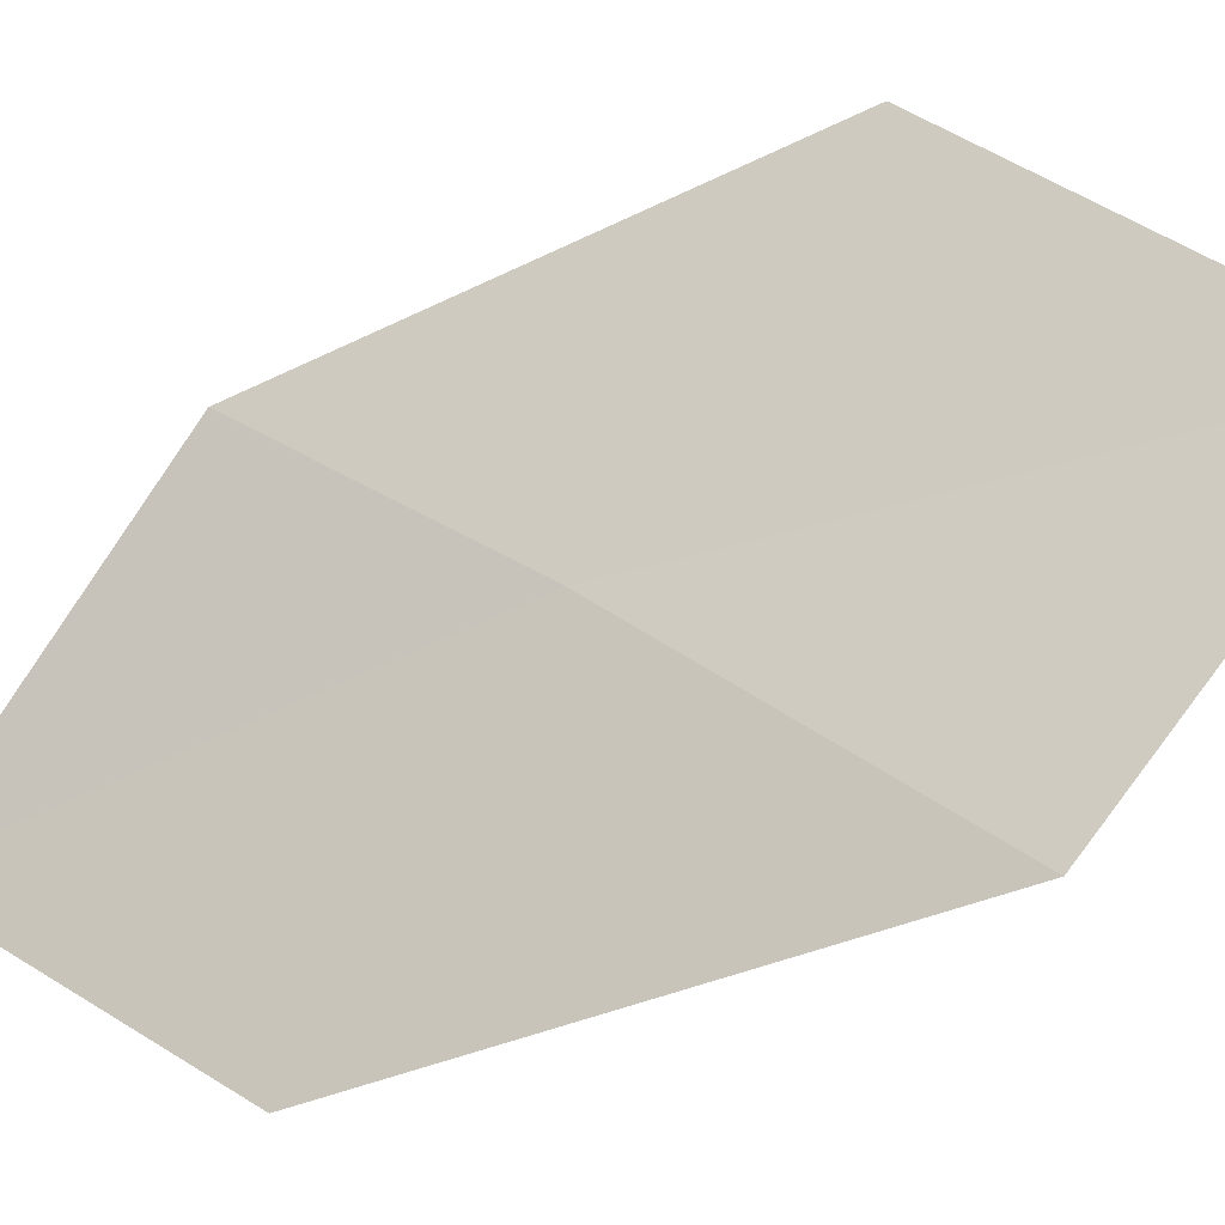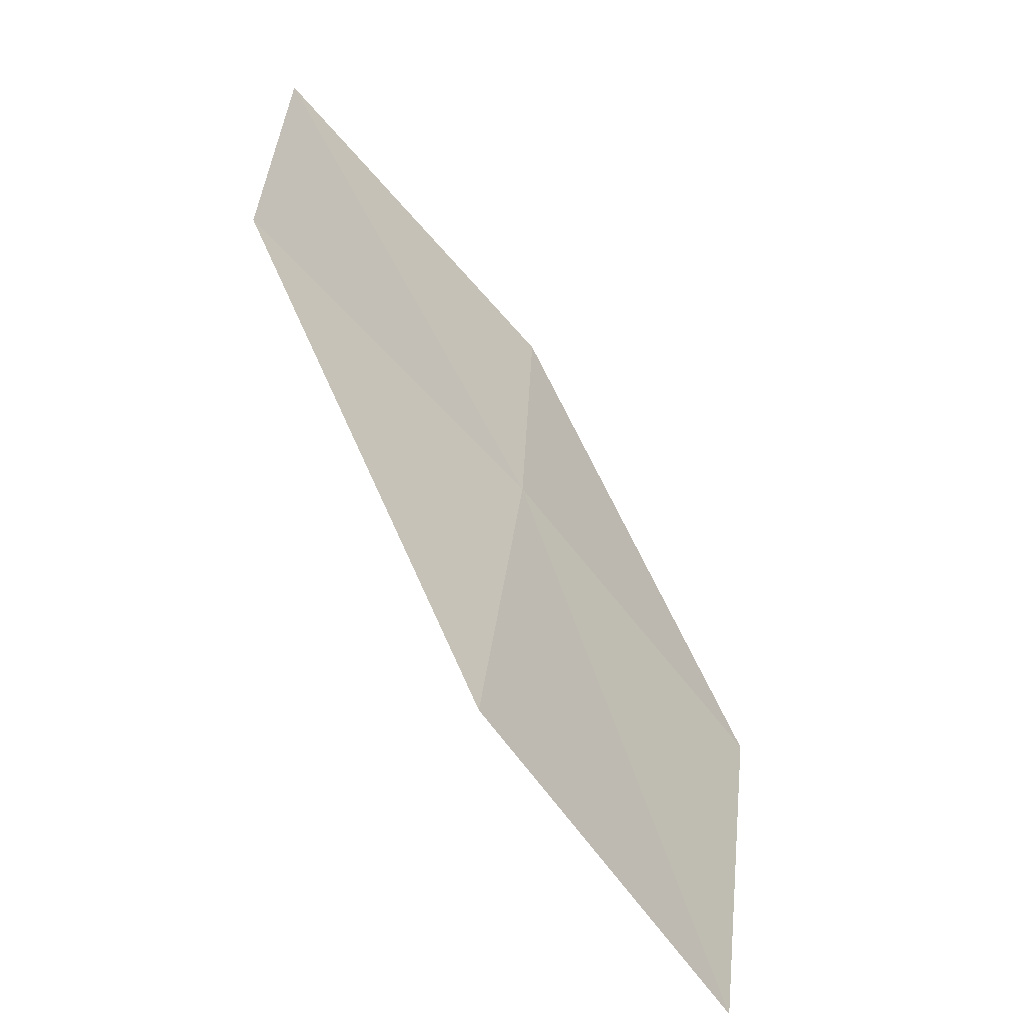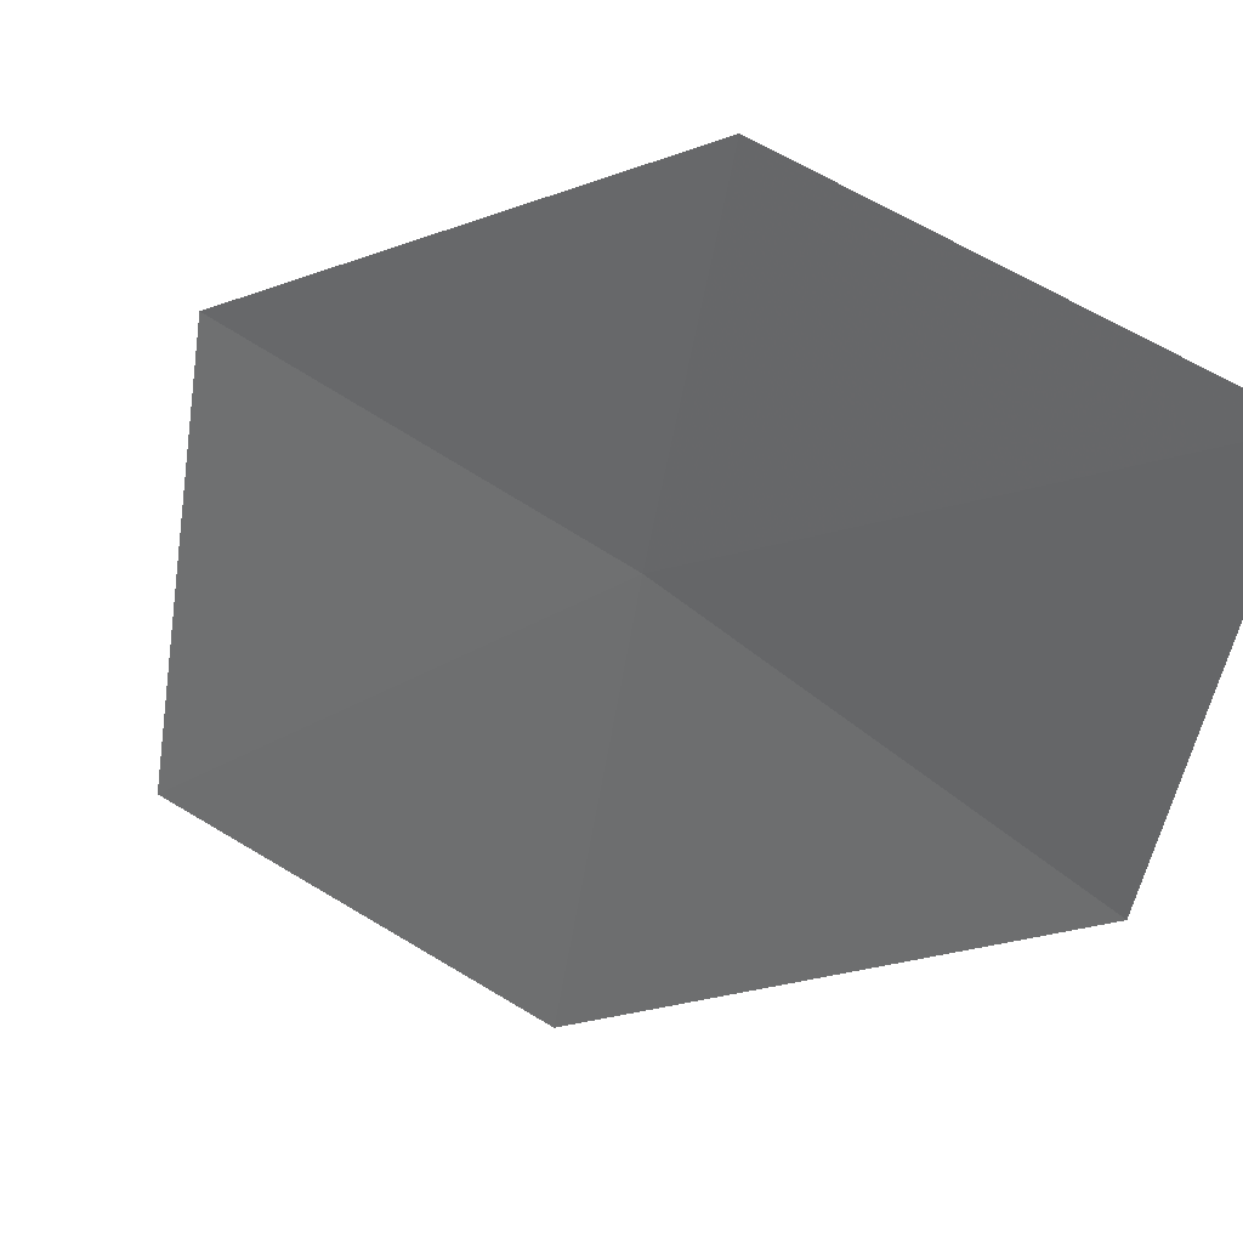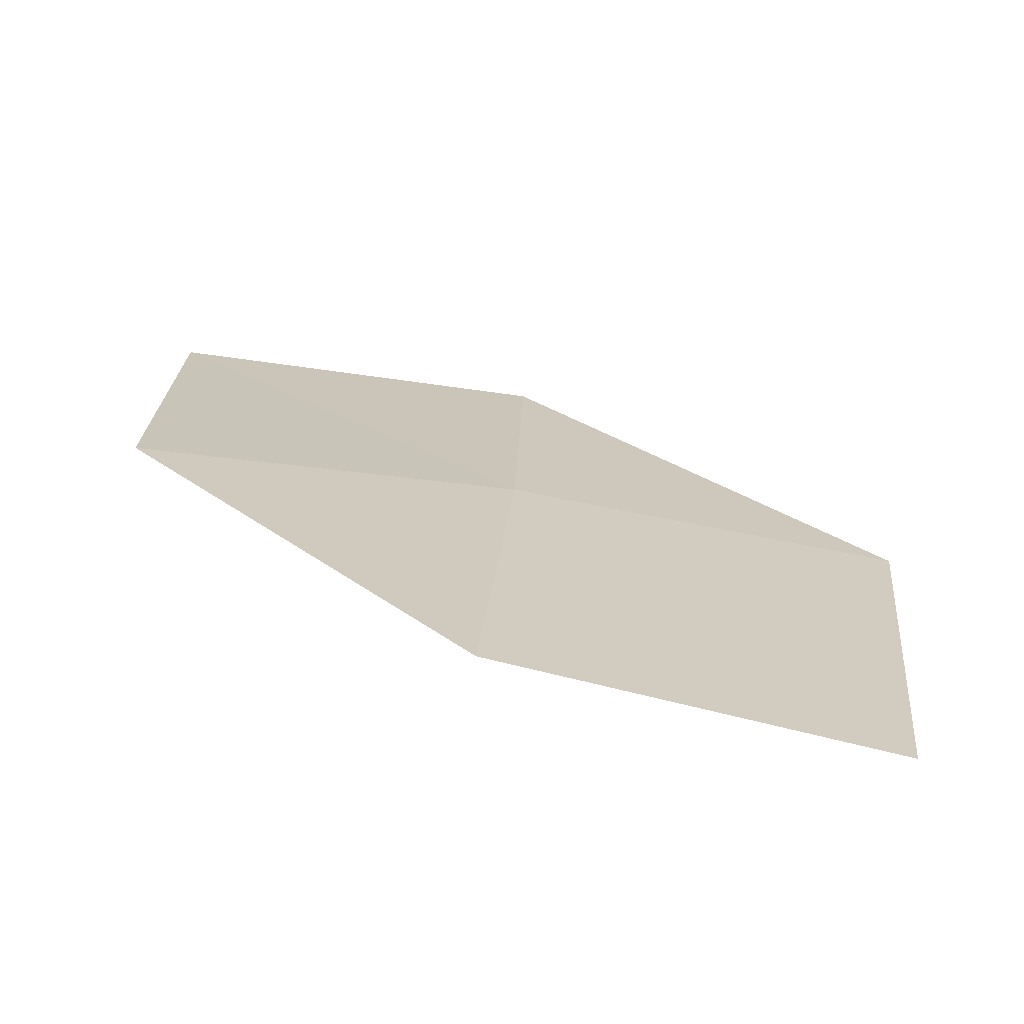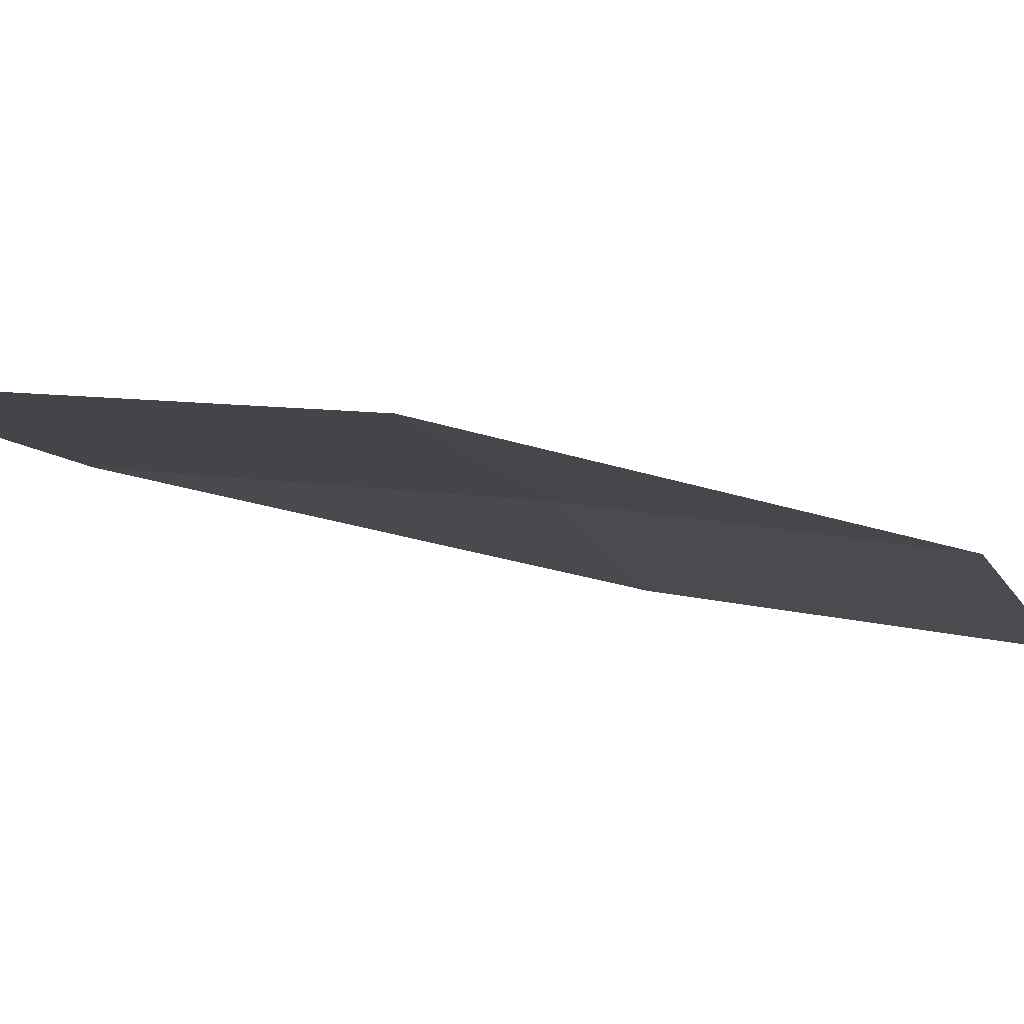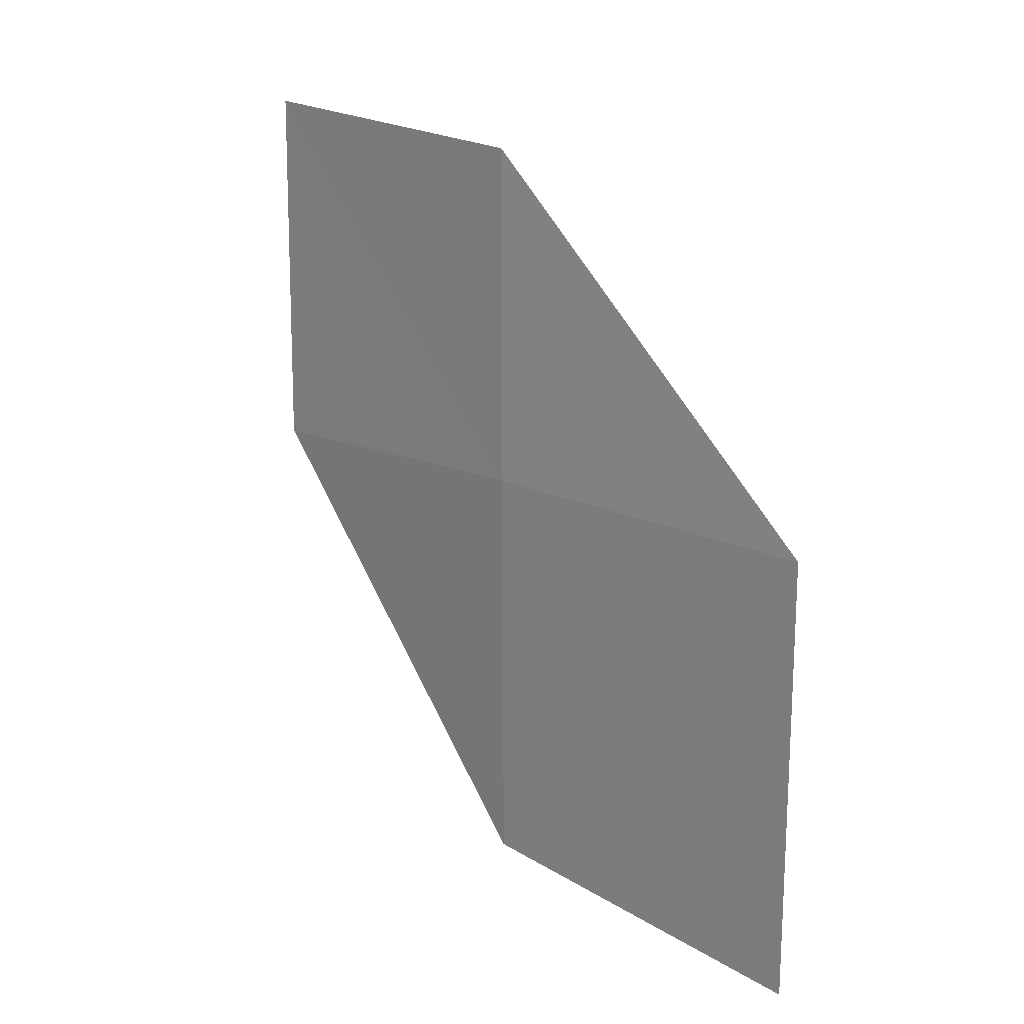
<metadata>
{"format":"obj","ext":"obj","renderer":"f3d","projection":"perspective","resolution":1024,"background":"white","views":[{"elev":33.5,"azim":-50.3,"up":"+Z"},{"elev":-59.4,"azim":-91.4,"up":"+Y"},{"elev":-48.2,"azim":170.3,"up":"+Z"},{"elev":-71.4,"azim":-49.1,"up":"+Y"},{"elev":32.3,"azim":106.3,"up":"+Z"},{"elev":9.9,"azim":9.1,"up":"+Y"}]}
</metadata>
<code>
v -20.95 22 21.03
v -20.95 23.44 21.09
v -19.63 21.89 22.1
v -22.2 23.66 19.9
v -19.67 20.05 21.88
v -20.97 20.28 20.86
v -22.2 22.05 19.87
f 1 5 3
f 1 6 5
f 1 7 6
f 1 4 7
f 1 3 2
f 1 2 4

</code>
